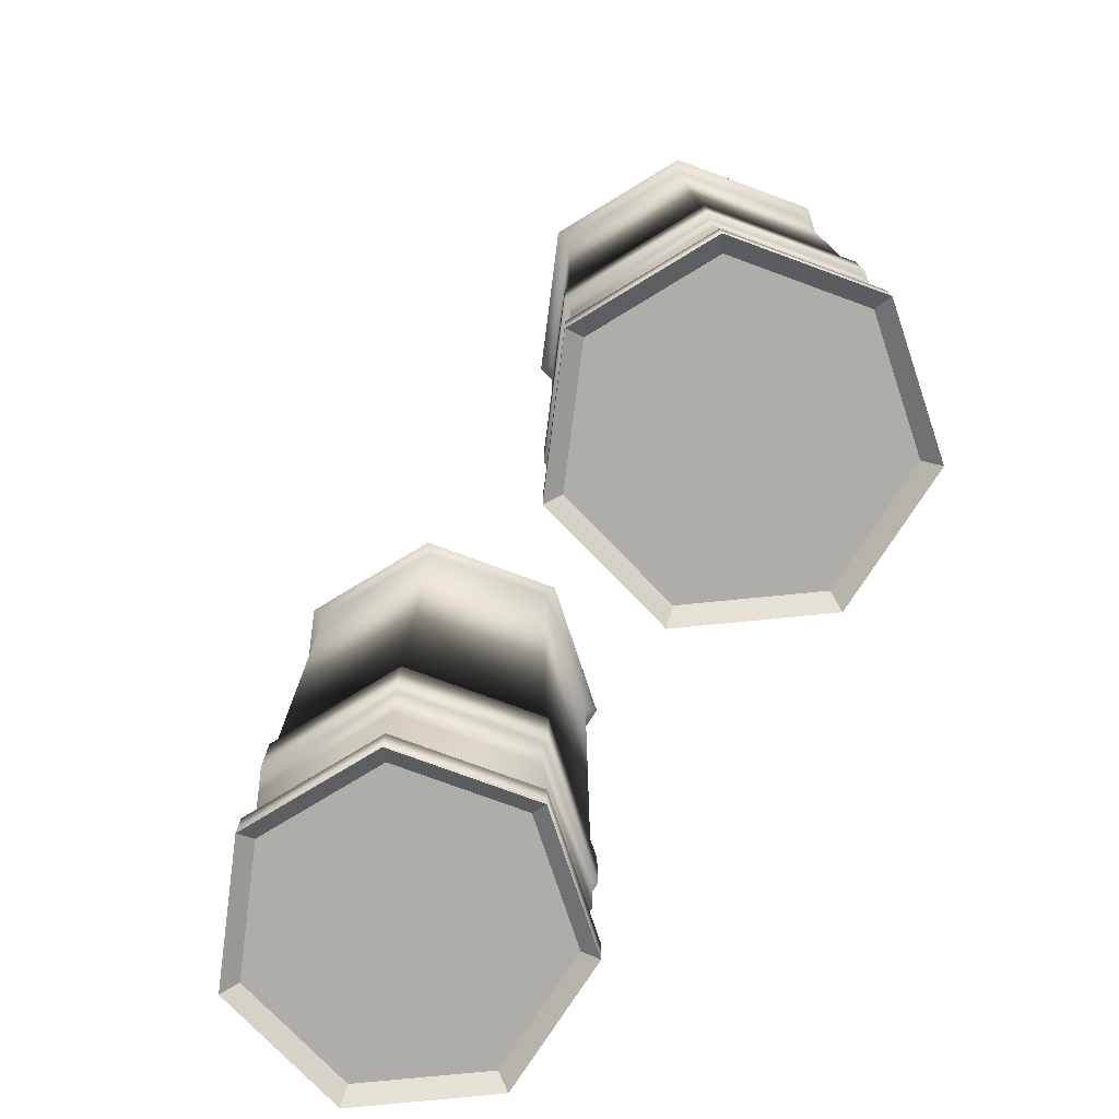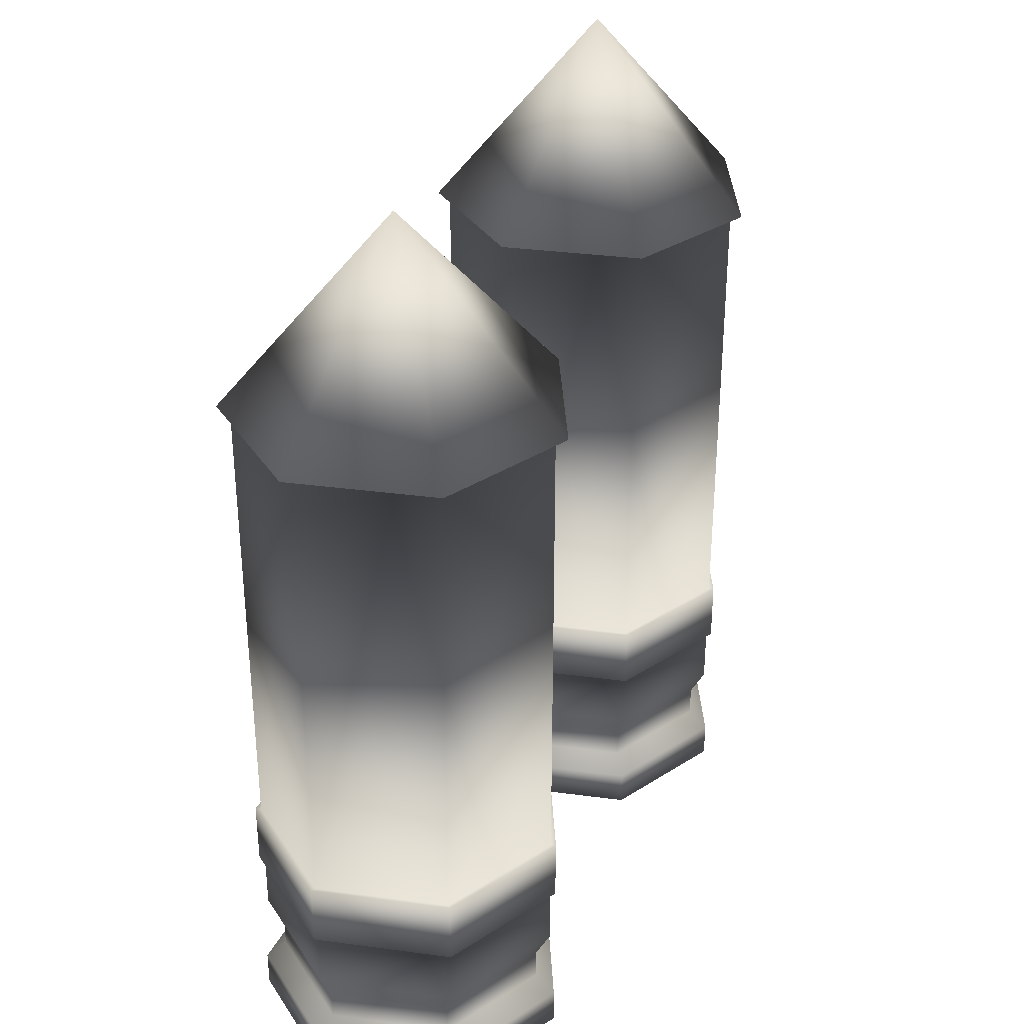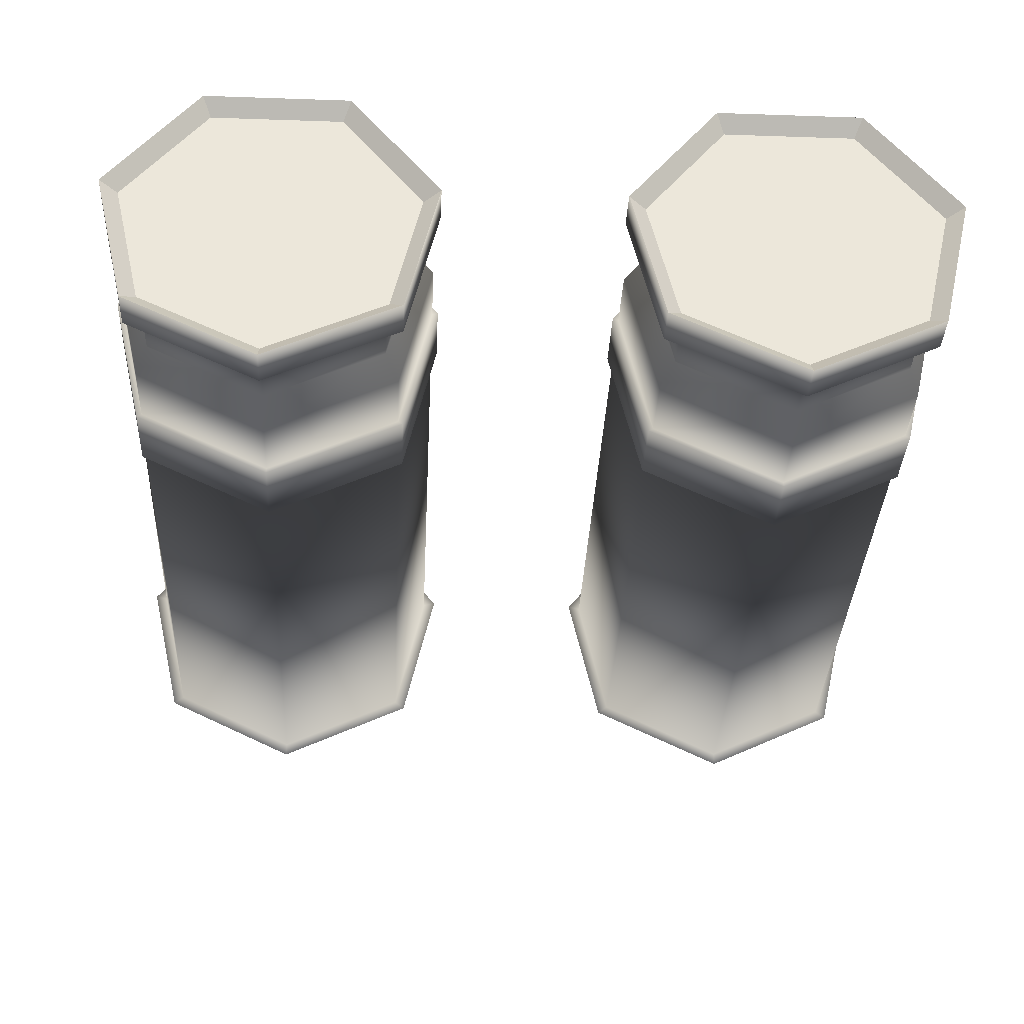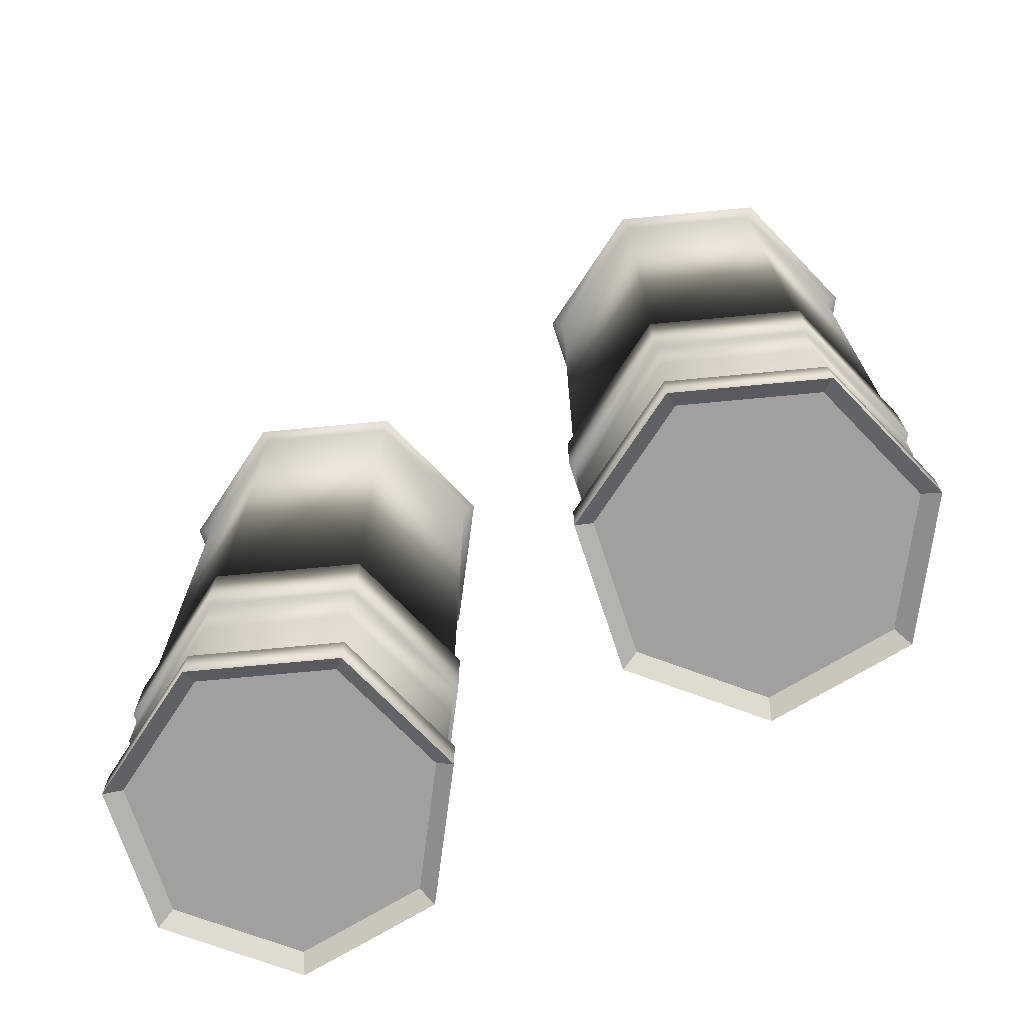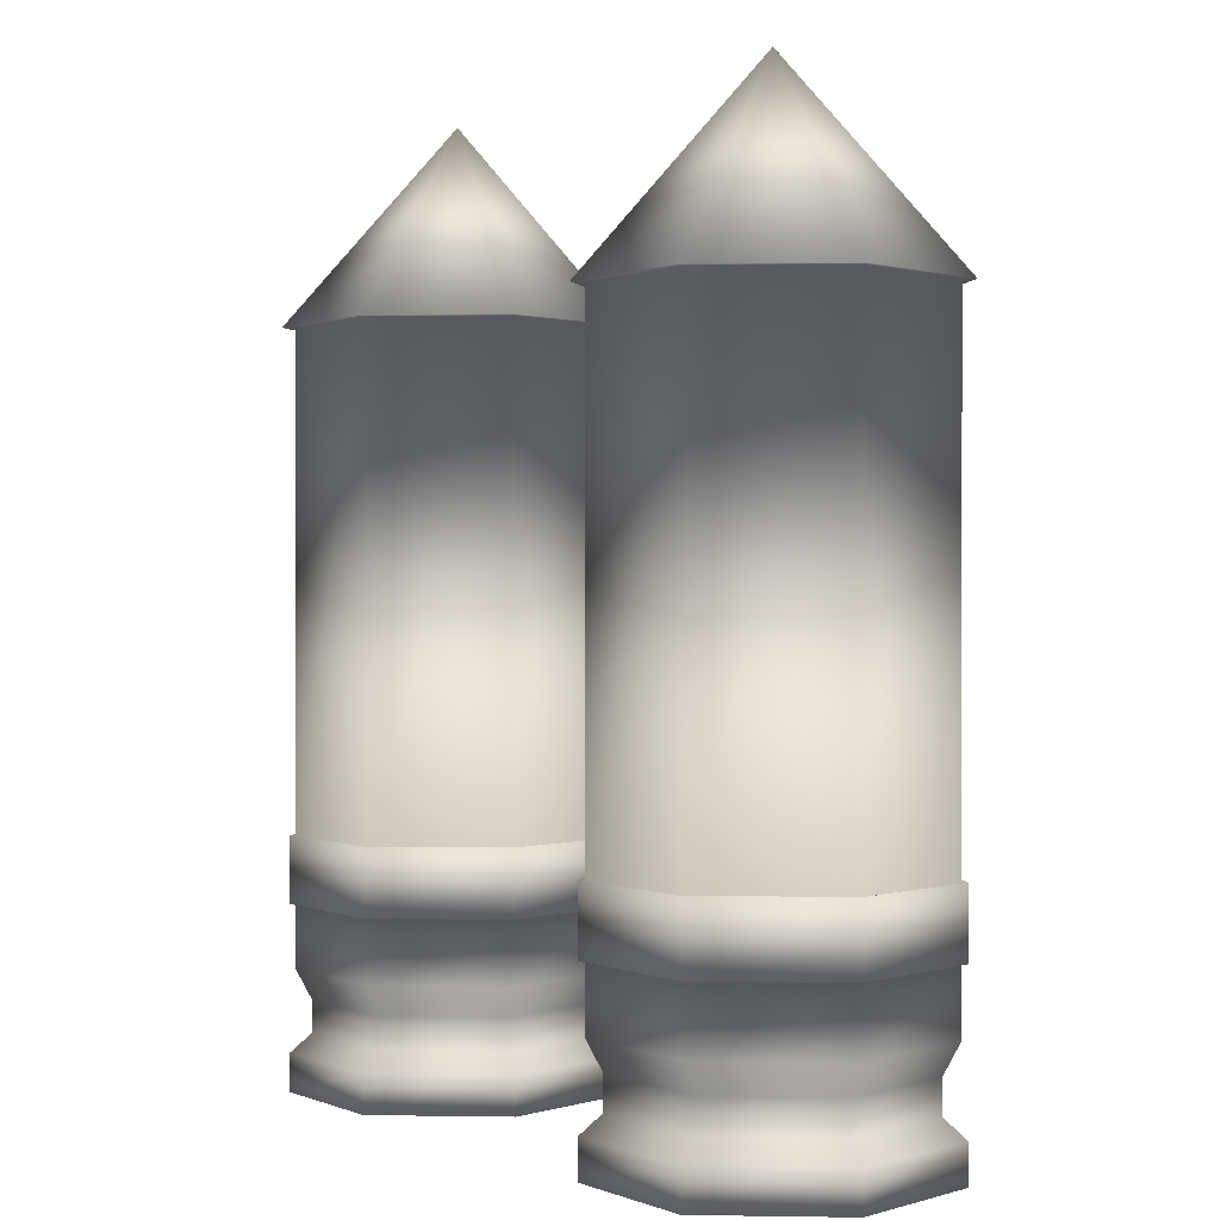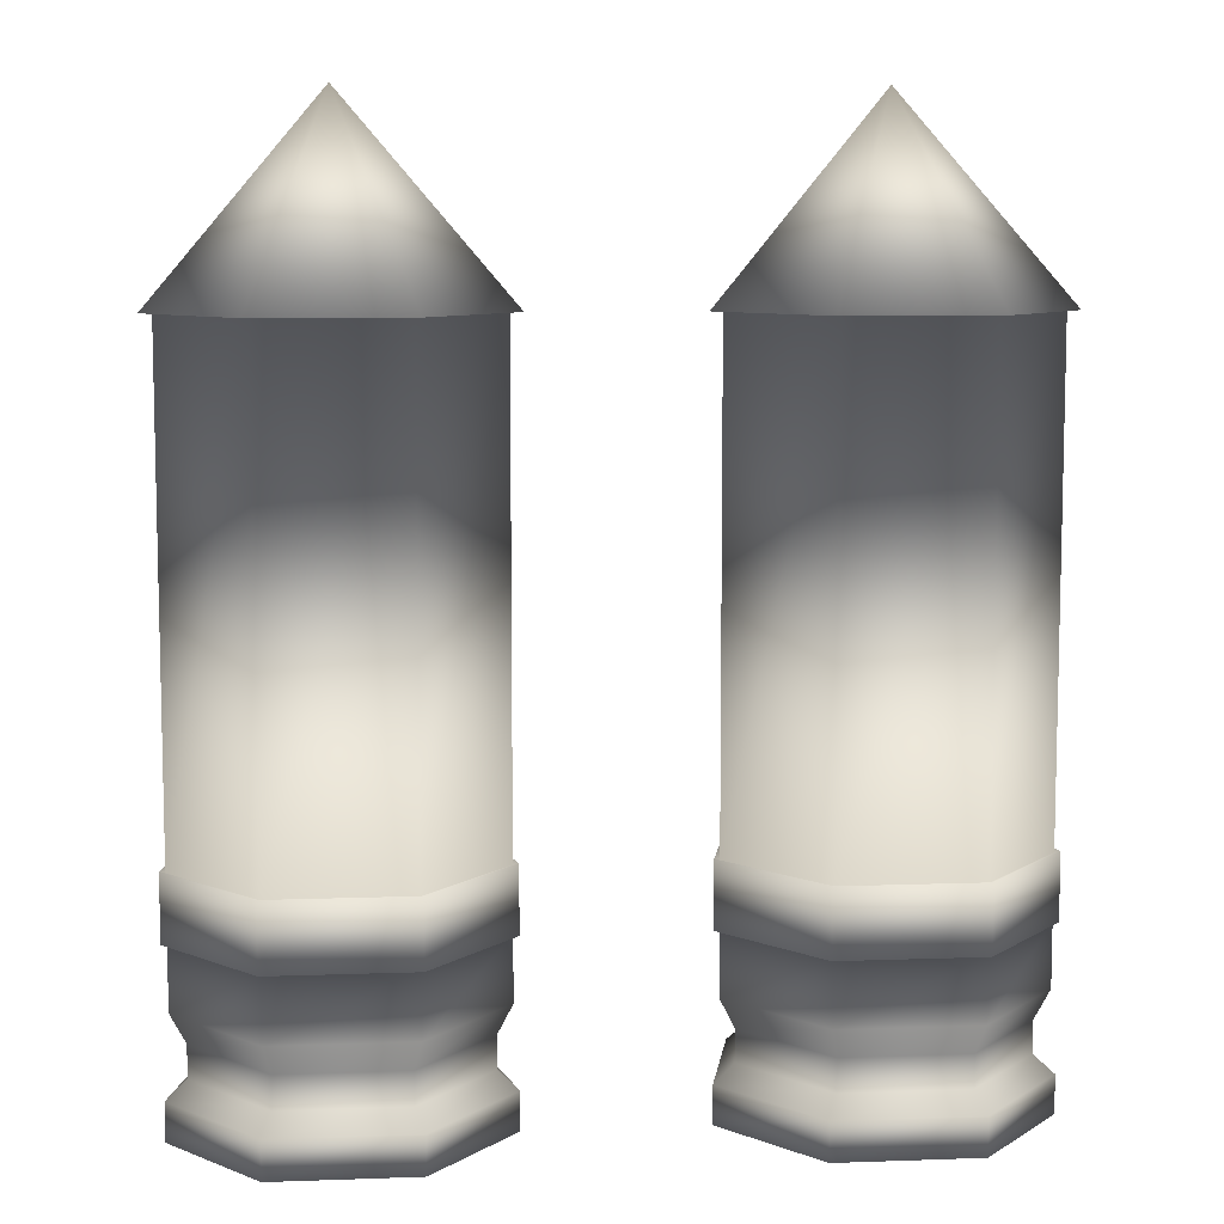
<metadata>
{"format":"obj","ext":"obj","renderer":"f3d","projection":"perspective","resolution":1024,"background":"white","views":[{"elev":-77.2,"azim":-123.0,"up":"+Y"},{"elev":33.5,"azim":113.2,"up":"+Y"},{"elev":-33.9,"azim":-2.7,"up":"+Z"},{"elev":-71.8,"azim":-148.9,"up":"+Y"},{"elev":0.5,"azim":55.0,"up":"+Y"},{"elev":8.3,"azim":-5.6,"up":"+Y"}]}
</metadata>
<code>
o Jetpack_Cone.001
v -1.558 -0.2356 -0.2512
v -0.7144 -0.2356 0.1553
v -0.506 -0.2356 1.068
v -1.09 -0.2356 1.801
v -1.558 1.015 0.8283
v -2.027 -0.2356 1.801
v -2.611 -0.2356 1.068
v -2.402 -0.2356 0.1553
v 1.576 -0.2356 -0.2512
v 2.42 -0.2356 0.1553
v 2.628 -0.2356 1.068
v 2.044 -0.2356 1.801
v 1.576 1.015 0.8283
v 1.108 -0.2356 1.801
v 0.5237 -0.2356 1.068
v 0.7321 -0.2356 0.1553
v -1.558 -4.169 -0.1717
v -0.7765 -4.169 0.2048
v -0.5835 -4.169 1.051
v -1.124 -4.169 1.729
v -1.992 -4.169 1.729
v -2.533 -4.169 1.051
v -2.34 -4.169 0.2048
v 1.576 -4.169 -0.1717
v 2.358 -4.169 0.2048
v 2.551 -4.169 1.051
v 2.01 -4.169 1.729
v 1.142 -4.169 1.729
v 0.6012 -4.169 1.051
v 0.7943 -4.169 0.2048
v -1.558 -4.358 -0.07327
v -0.8535 -4.358 0.2662
v -0.6794 -4.358 1.029
v -1.167 -4.358 1.641
v -1.95 -4.358 1.641
v -2.437 -4.358 1.029
v -2.263 -4.358 0.2662
v 1.576 -4.358 -0.07327
v 2.281 -4.358 0.2662
v 2.455 -4.358 1.029
v 1.967 -4.358 1.641
v 1.185 -4.358 1.641
v 0.6971 -4.358 1.029
v 0.8712 -4.358 0.2662
v -1.558 -4.564 -0.07327
v -0.8535 -4.564 0.2662
v -0.6794 -4.564 1.029
v -1.167 -4.564 1.641
v -1.95 -4.564 1.641
v -2.437 -4.564 1.029
v -2.263 -4.564 0.2662
v 1.576 -4.564 -0.07327
v 2.281 -4.564 0.2662
v 2.455 -4.564 1.029
v 1.967 -4.564 1.641
v 1.185 -4.564 1.641
v 0.6971 -4.564 1.029
v 0.8712 -4.564 0.2662
v -1.558 -4.682 -0.2077
v -0.7484 -4.682 0.1824
v -0.5484 -4.682 1.059
v -1.109 -4.682 1.762
v -2.008 -4.682 1.762
v -2.568 -4.682 1.059
v -2.368 -4.682 0.1824
v 1.576 -4.682 -0.2077
v 2.386 -4.682 0.1824
v 2.586 -4.682 1.059
v 2.026 -4.682 1.762
v 1.127 -4.682 1.762
v 0.5661 -4.682 1.059
v 0.7661 -4.682 0.1824
v -1.558 -4.924 -0.2077
v -0.7484 -4.924 0.1824
v -0.5484 -4.924 1.059
v -1.109 -4.924 1.762
v -2.008 -4.924 1.762
v -2.568 -4.924 1.059
v -2.368 -4.924 0.1824
v 1.576 -4.924 -0.2077
v 2.386 -4.924 0.1824
v 2.586 -4.924 1.059
v 2.026 -4.924 1.762
v 1.127 -4.924 1.762
v 0.5661 -4.924 1.059
v 0.7661 -4.924 0.1824
v 2.551 -3.354 1.051
v 2.358 -3.354 0.2048
v 0.7943 -3.354 0.2048
v 0.6012 -3.354 1.051
v 2.01 -3.354 1.729
v 1.576 -3.354 -0.1717
v 1.142 -3.354 1.729
v -2.533 -3.354 1.051
v -1.992 -3.354 1.729
v -0.5835 -3.354 1.051
v -0.7765 -3.354 0.2048
v -2.34 -3.354 0.2048
v -1.124 -3.354 1.729
v -1.558 -3.354 -0.1717
v 2.551 -3.761 1.051
v 0.7943 -3.761 0.2048
v 2.01 -3.761 1.729
v 1.576 -3.761 -0.1717
v 1.142 -3.761 1.729
v 2.358 -3.761 0.2048
v 0.6012 -3.761 1.051
v -2.533 -3.761 1.051
v -0.5835 -3.761 1.051
v -2.34 -3.761 0.2048
v -1.124 -3.761 1.729
v -1.558 -3.761 -0.1717
v -1.992 -3.761 1.729
v -0.7765 -3.761 0.2048
v 2.386 -3.769 0.1821
v 2.386 -3.346 0.1821
v 0.5657 -3.769 1.059
v 0.5657 -3.346 1.059
v 1.126 -3.346 1.762
v 2.026 -3.346 1.762
v 1.576 -3.346 -0.2081
v 0.7658 -3.346 0.1821
v 2.586 -3.346 1.059
v -2.008 -3.769 1.762
v -2.008 -3.346 1.762
v -0.7481 -3.769 0.1821
v -0.7481 -3.346 0.1821
v -1.109 -3.346 1.762
v -1.558 -3.346 -0.2081
v -2.369 -3.346 0.1821
v -0.548 -3.346 1.059
v -2.569 -3.346 1.059
v 2.586 -3.769 1.059
v 0.7658 -3.769 0.1821
v 2.026 -3.769 1.762
v 1.576 -3.769 -0.2081
v 1.126 -3.769 1.762
v -2.569 -3.769 1.059
v -0.548 -3.769 1.059
v -2.369 -3.769 0.1821
v -1.109 -3.769 1.762
v -1.558 -3.769 -0.2081
v -1.992 -0.2351 1.729
v -0.7765 -0.2351 0.2048
v -2.533 -0.2351 1.051
v -0.5835 -0.2351 1.051
v -2.34 -0.2351 0.2048
v -1.124 -0.2351 1.729
v -1.558 -0.2351 -0.1717
v 2.358 -0.2351 0.2048
v 0.6012 -0.2351 1.051
v 2.551 -0.2351 1.051
v 0.7943 -0.2351 0.2048
v 2.01 -0.2351 1.729
v 1.576 -0.2351 -0.1717
v 1.142 -0.2351 1.729
v -1.558 -4.84 -0.09919
v -0.8333 -4.84 0.25
v -0.6542 -4.84 1.035
v -1.156 -4.84 1.664
v -1.961 -4.84 1.664
v -2.463 -4.84 1.035
v -2.284 -4.84 0.25
v 1.576 -4.84 -0.09919
v 2.301 -4.84 0.25
v 2.48 -4.84 1.035
v 1.979 -4.84 1.664
v 1.174 -4.84 1.664
v 0.6719 -4.84 1.035
v 0.851 -4.84 0.25
f 78 79 163 162
f 85 86 170 169
f 157 158 159 160 161 162 163
f 164 165 166 167 168 169 170
f 86 80 164 170
f 79 73 157 163
f 80 81 165 164
f 73 74 158 157
f 81 82 166 165
f 74 75 159 158
f 82 83 167 166
f 75 76 160 159
f 83 84 168 167
f 76 77 161 160
f 84 85 169 168
f 77 78 162 161
f 1 5 2
f 2 5 3
f 3 5 4
f 4 5 6
f 6 5 7
f 7 5 8
f 8 5 1
f 113 108 22 21
f 9 13 10
f 10 13 11
f 11 13 12
f 12 13 14
f 14 13 15
f 15 13 16
f 16 13 9
f 106 101 26 25
f 29 30 44 43
f 21 22 36 35
f 114 109 19 18
f 107 102 30 29
f 101 103 27 26
f 108 110 23 22
f 102 104 24 30
f 109 111 20 19
f 110 112 17 23
f 104 106 25 24
f 103 105 28 27
f 112 114 18 17
f 111 113 21 20
f 105 107 29 28
f 37 31 45 51
f 44 38 52 58
f 22 23 37 36
f 30 24 38 44
f 23 17 31 37
f 24 25 39 38
f 17 18 32 31
f 25 26 40 39
f 18 19 33 32
f 26 27 41 40
f 19 20 34 33
f 27 28 42 41
f 20 21 35 34
f 28 29 43 42
f 45 46 60 59
f 52 53 67 66
f 38 39 53 52
f 31 32 46 45
f 39 40 54 53
f 32 33 47 46
f 40 41 55 54
f 33 34 48 47
f 41 42 56 55
f 34 35 49 48
f 42 43 57 56
f 35 36 50 49
f 43 44 58 57
f 36 37 51 50
f 61 62 76 75
f 68 69 83 82
f 53 54 68 67
f 46 47 61 60
f 54 55 69 68
f 47 48 62 61
f 55 56 70 69
f 48 49 63 62
f 56 57 71 70
f 49 50 64 63
f 57 58 72 71
f 50 51 65 64
f 58 52 66 72
f 51 45 59 65
f 69 70 84 83
f 62 63 77 76
f 70 71 85 84
f 63 64 78 77
f 71 72 86 85
f 64 65 79 78
f 72 66 80 86
f 65 59 73 79
f 66 67 81 80
f 59 60 74 73
f 67 68 82 81
f 60 61 75 74
f 156 151 90 93
f 154 156 93 91
f 155 150 88 92
f 153 155 92 89
f 152 154 91 87
f 151 153 89 90
f 150 152 87 88
f 148 143 95 99
f 149 144 97 100
f 147 149 100 98
f 146 148 99 96
f 145 147 98 94
f 144 146 96 97
f 143 145 94 95
f 112 110 140 142
f 96 99 128 131
f 106 104 136 115
f 89 92 121 122
f 114 112 142 126
f 98 100 129 130
f 105 103 135 137
f 92 88 116 121
f 113 111 141 124
f 100 97 127 129
f 107 105 137 117
f 91 93 119 120
f 99 95 125 128
f 93 90 118 119
f 119 118 117 137
f 120 119 137 135
f 121 116 115 136
f 122 121 136 134
f 123 120 135 133
f 118 122 134 117
f 116 123 133 115
f 128 125 124 141
f 129 127 126 142
f 130 129 142 140
f 131 128 141 139
f 132 130 140 138
f 127 131 139 126
f 125 132 138 124
f 87 91 120 123
f 104 102 134 136
f 94 98 130 132
f 111 109 139 141
f 90 89 122 118
f 103 101 133 135
f 97 96 131 127
f 110 108 138 140
f 88 87 123 116
f 102 107 117 134
f 95 94 132 125
f 109 114 126 139
f 101 106 115 133
f 108 113 124 138
f 6 7 145 143
f 2 3 146 144
f 7 8 147 145
f 3 4 148 146
f 8 1 149 147
f 1 2 144 149
f 4 6 143 148
f 10 11 152 150
f 15 16 153 151
f 11 12 154 152
f 16 9 155 153
f 9 10 150 155
f 12 14 156 154
f 14 15 151 156

</code>
